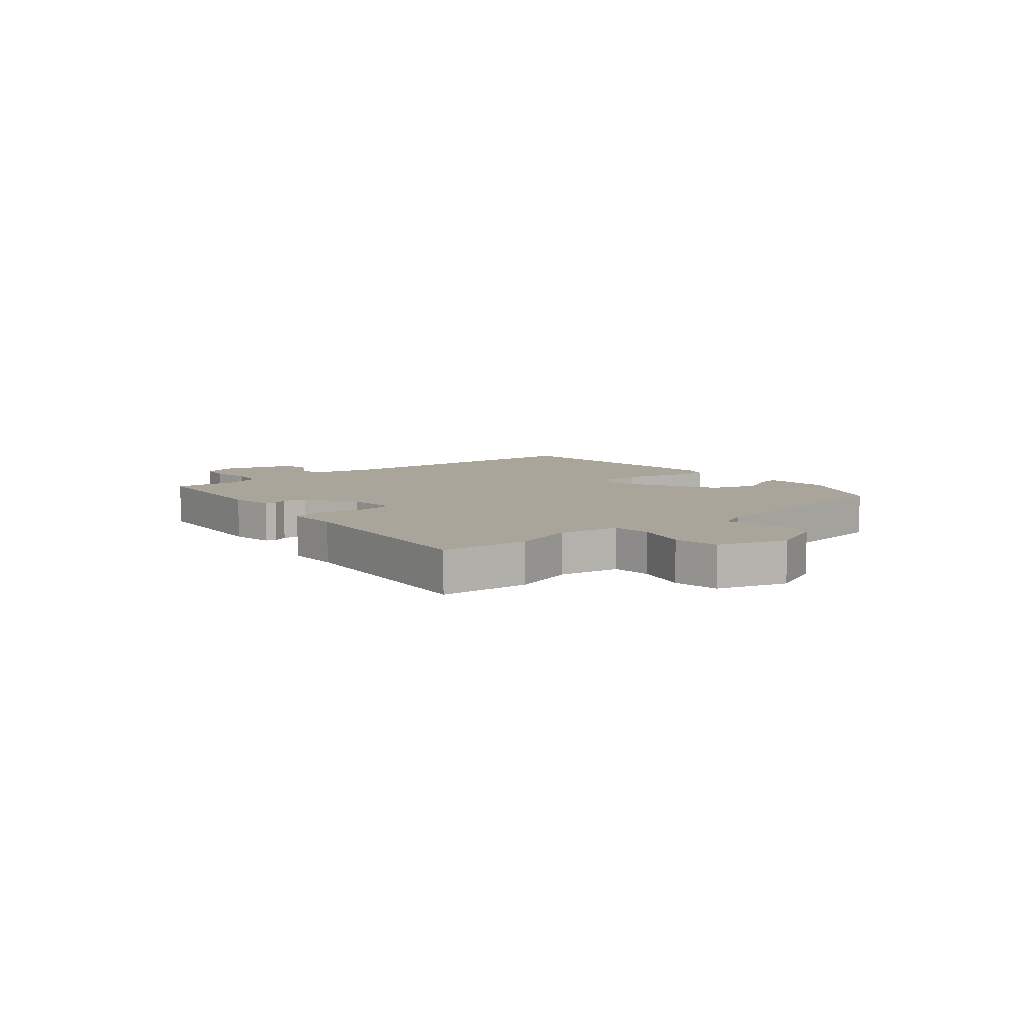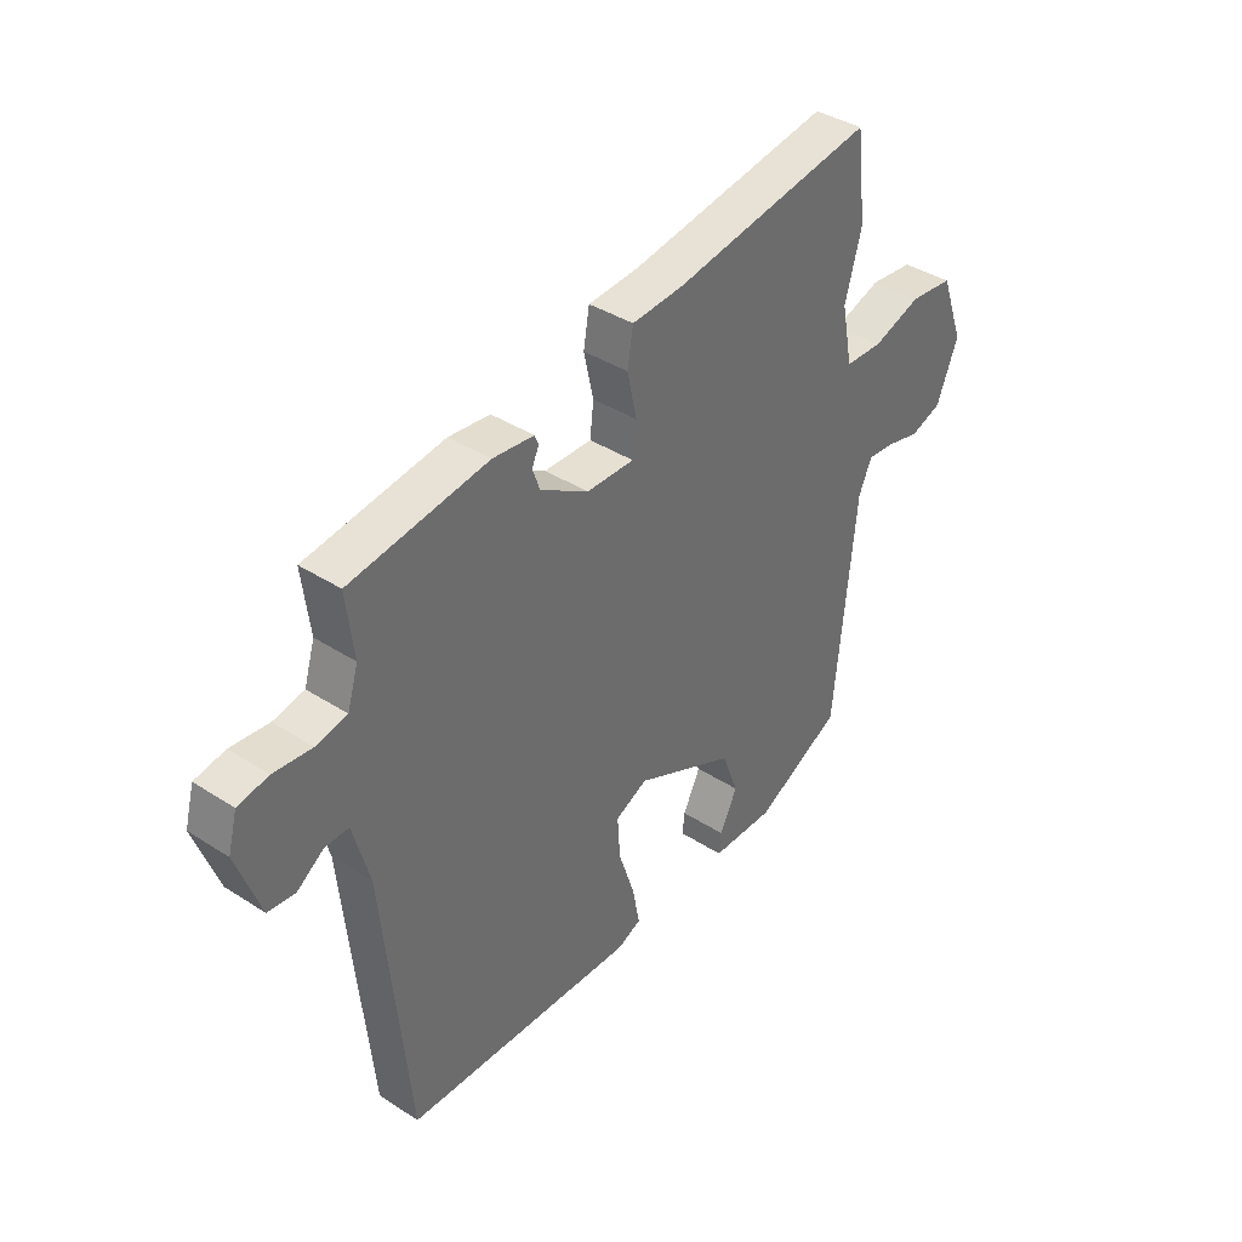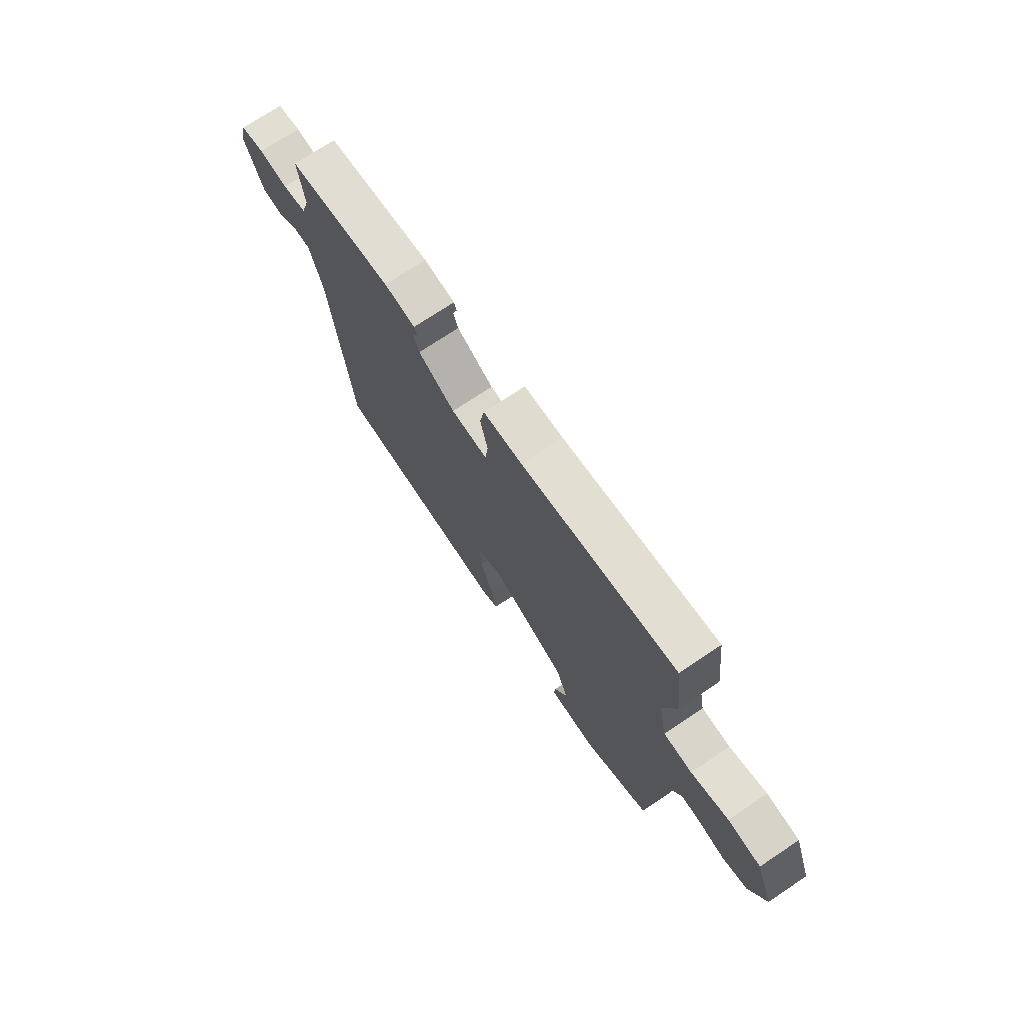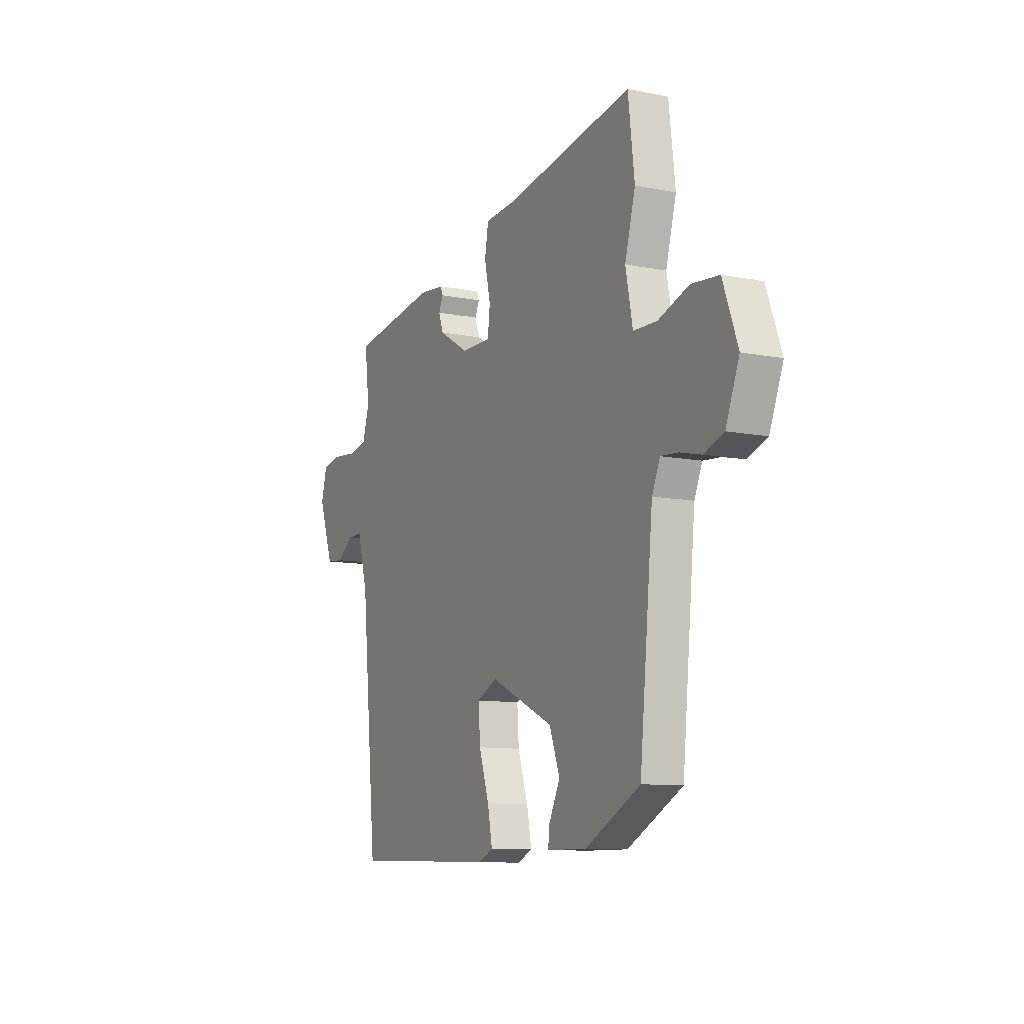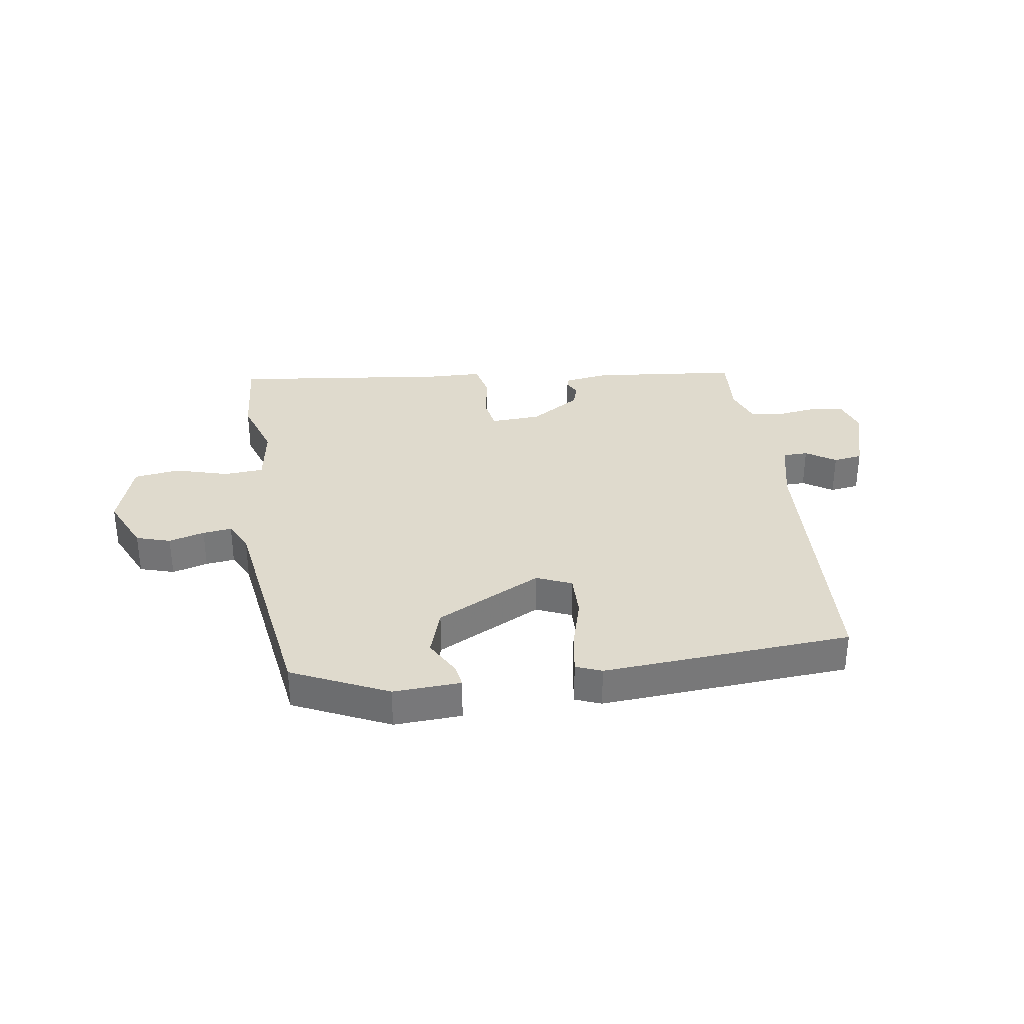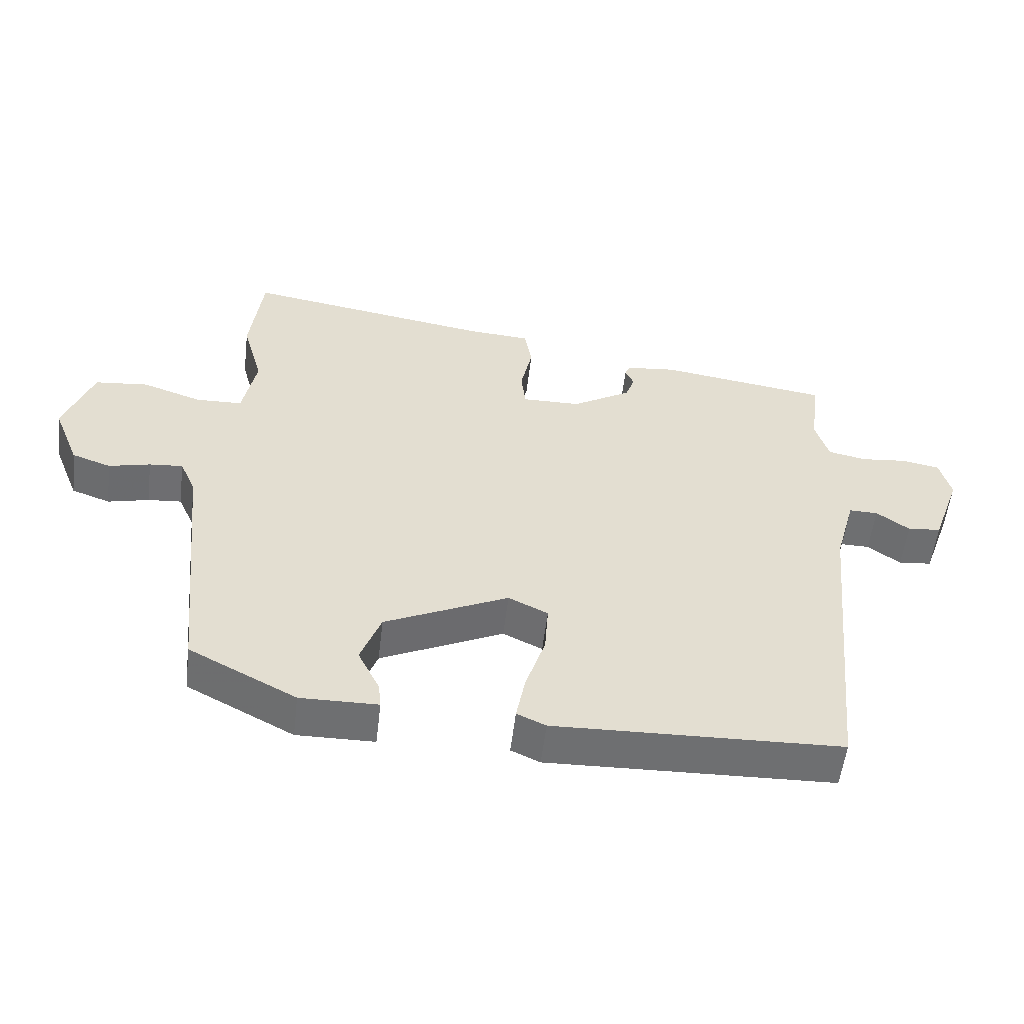
<metadata>
{"format":"obj","ext":"obj","renderer":"f3d","projection":"perspective","resolution":1024,"background":"white","views":[{"elev":7.5,"azim":47.3,"up":"+Y"},{"elev":38.7,"azim":-50.9,"up":"+Z"},{"elev":73.0,"azim":56.3,"up":"+Z"},{"elev":-10.3,"azim":63.4,"up":"+Z"},{"elev":32.8,"azim":169.0,"up":"+Y"},{"elev":-54.6,"azim":173.3,"up":"+Z"}]}
</metadata>
<code>
v 0.487 0.07 0.609
v 0.506 0.07 0.453
v 0.475 0.07 0.341
v 0.496 0.07 0.235
v 0.566 0.07 0.233
v 0.657 0.07 0.264
v 0.738 0.07 0.256
v 0.782 0.07 0.137
v 0.742 0.07 0.037
v 0.683 0.07 0.016
v 0.62 0.07 0.031
v 0.569 0.07 0.035
v 0.545 0.07 -0.019
v 0.505 0.07 -0.422
v 0.342 0.07 -0.507
v 0.224 0.07 -0.506
v 0.228 0.07 -0.467
v 0.261 0.07 -0.4
v 0.23 0.07 -0.318
v 0.042 0.07 -0.231
v -0.018 0.07 -0.26
v -0.013 0.07 -0.336
v 0.017 0.07 -0.427
v 0.031 0.07 -0.499
v -0.013 0.07 -0.519
v -0.449 0.07 -0.507
v -0.497 0.07 -0.019
v -0.528 0.07 0.093
v -0.572 0.07 0.092
v -0.622 0.07 0.056
v -0.673 0.07 0.061
v -0.717 0.07 0.184
v -0.7 0.07 0.248
v -0.643 0.07 0.259
v -0.572 0.07 0.252
v -0.514 0.07 0.264
v -0.494 0.07 0.33
v -0.508 0.07 0.445
v -0.251 0.07 0.483
v -0.174 0.07 0.475
v -0.167 0.07 0.457
v -0.18 0.07 0.429
v -0.166 0.07 0.39
v -0.076 0.07 0.337
v 0.013 0.07 0.336
v 0.02 0.07 0.395
v 0.002 0.07 0.476
v 0.013 0.07 0.54
v 0.109 0.07 0.547
v 0.487 0 0.609
v 0.506 0 0.453
v 0.475 0 0.341
v 0.496 0 0.235
v 0.566 0 0.233
v 0.657 0 0.264
v 0.738 0 0.256
v 0.782 0 0.137
v 0.742 0 0.037
v 0.683 0 0.016
v 0.62 0 0.031
v 0.569 0 0.035
v 0.545 0 -0.019
v 0.505 0 -0.422
v 0.342 0 -0.507
v 0.224 0 -0.506
v 0.228 0 -0.467
v 0.261 0 -0.4
v 0.23 0 -0.318
v 0.042 0 -0.231
v -0.018 0 -0.26
v -0.013 0 -0.336
v 0.017 0 -0.427
v 0.031 0 -0.499
v -0.013 0 -0.519
v -0.449 0 -0.507
v -0.497 0 -0.019
v -0.528 0 0.093
v -0.572 0 0.092
v -0.622 0 0.056
v -0.673 0 0.061
v -0.717 0 0.184
v -0.7 0 0.248
v -0.643 0 0.259
v -0.572 0 0.252
v -0.514 0 0.264
v -0.494 0 0.33
v -0.508 0 0.445
v -0.251 0 0.483
v -0.174 0 0.475
v -0.167 0 0.457
v -0.18 0 0.429
v -0.166 0 0.39
v -0.076 0 0.337
v 0.013 0 0.336
v 0.02 0 0.395
v 0.002 0 0.476
v 0.013 0 0.54
v 0.109 0 0.547
f 46 47 48 49
f 1 2 3
f 49 1 3
f 46 49 3
f 45 46 3
f 40 41 42
f 39 40 42
f 38 39 42
f 37 38 42
f 36 37 42 43
f 33 34 35
f 32 33 35
f 31 32 35
f 30 31 35
f 29 30 35
f 28 29 35 36
f 36 43 44
f 28 36 44
f 27 28 44
f 25 26 27
f 24 25 27
f 23 24 27
f 22 23 27
f 16 17 18
f 15 16 18
f 14 15 18
f 13 14 18
f 12 13 18 19
f 9 10 11
f 8 9 11
f 7 8 11
f 6 7 11
f 5 6 11
f 4 5 11 12
f 45 3 4
f 12 19 20
f 4 12 20
f 45 4 20
f 21 22 27 44
f 20 21 44 45
f 98 97 96 95
f 52 51 50
f 52 50 98
f 52 98 95
f 52 95 94
f 91 90 89
f 91 89 88
f 91 88 87
f 91 87 86
f 92 91 86 85
f 84 83 82
f 84 82 81
f 84 81 80
f 84 80 79
f 84 79 78
f 85 84 78 77
f 93 92 85
f 93 85 77
f 93 77 76
f 76 75 74
f 76 74 73
f 76 73 72
f 76 72 71
f 67 66 65
f 67 65 64
f 67 64 63
f 67 63 62
f 68 67 62 61
f 60 59 58
f 60 58 57
f 60 57 56
f 60 56 55
f 60 55 54
f 61 60 54 53
f 53 52 94
f 69 68 61
f 69 61 53
f 69 53 94
f 93 76 71 70
f 94 93 70 69
f 1 50 51 2
f 2 51 52 3
f 3 52 53 4
f 4 53 54 5
f 5 54 55 6
f 6 55 56 7
f 7 56 57 8
f 8 57 58 9
f 9 58 59 10
f 10 59 60 11
f 11 60 61 12
f 12 61 62 13
f 13 62 63 14
f 14 63 64 15
f 15 64 65 16
f 16 65 66 17
f 17 66 67 18
f 18 67 68 19
f 19 68 69 20
f 20 69 70 21
f 21 70 71 22
f 22 71 72 23
f 23 72 73 24
f 24 73 74 25
f 25 74 75 26
f 26 75 76 27
f 27 76 77 28
f 28 77 78 29
f 29 78 79 30
f 30 79 80 31
f 31 80 81 32
f 32 81 82 33
f 33 82 83 34
f 34 83 84 35
f 35 84 85 36
f 36 85 86 37
f 37 86 87 38
f 38 87 88 39
f 39 88 89 40
f 40 89 90 41
f 41 90 91 42
f 42 91 92 43
f 43 92 93 44
f 44 93 94 45
f 45 94 95 46
f 46 95 96 47
f 47 96 97 48
f 48 97 98 49
f 49 98 50 1

</code>
